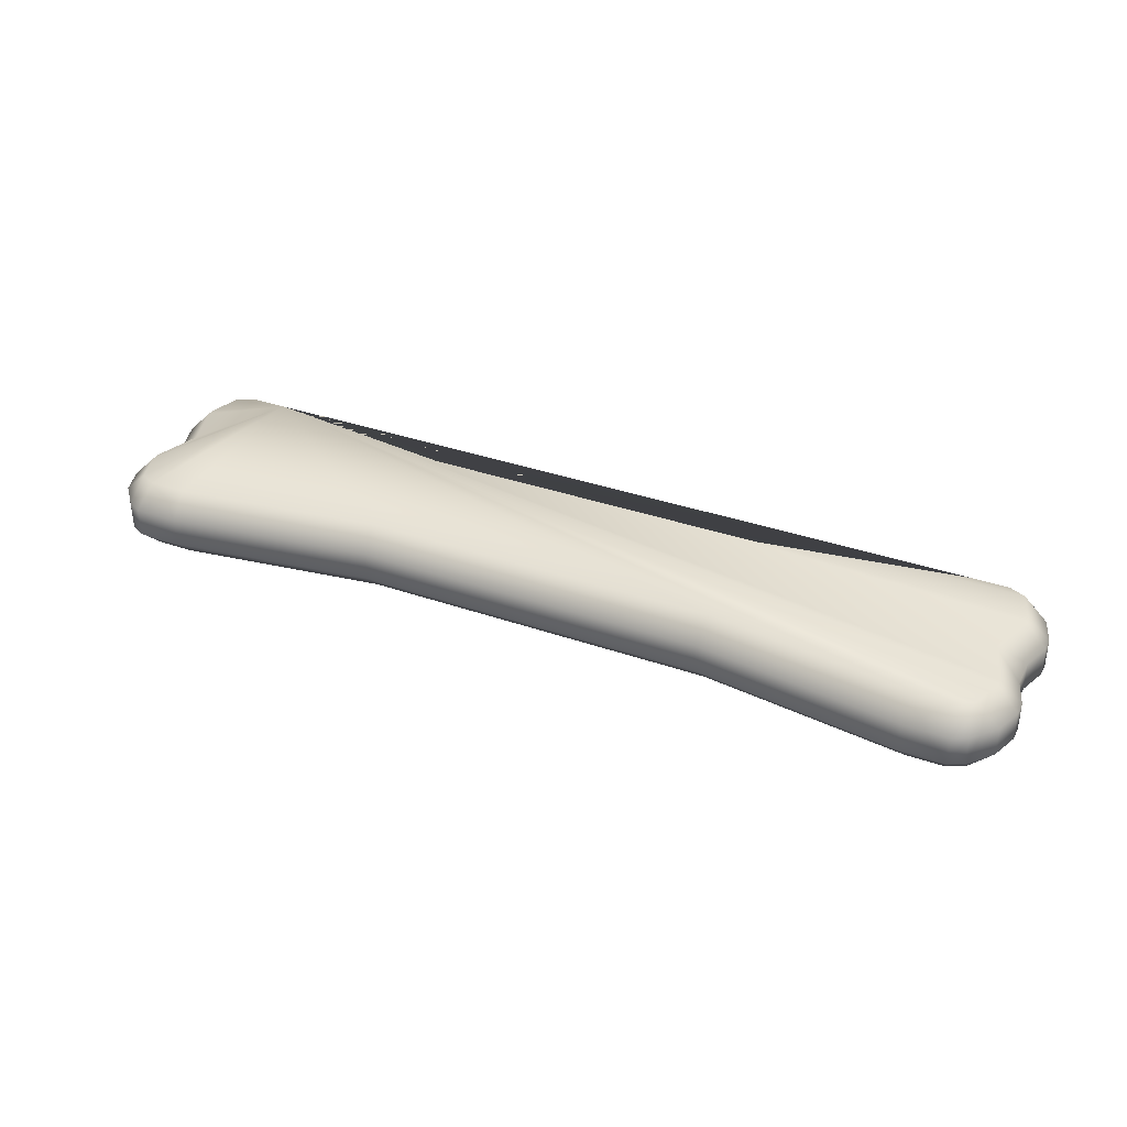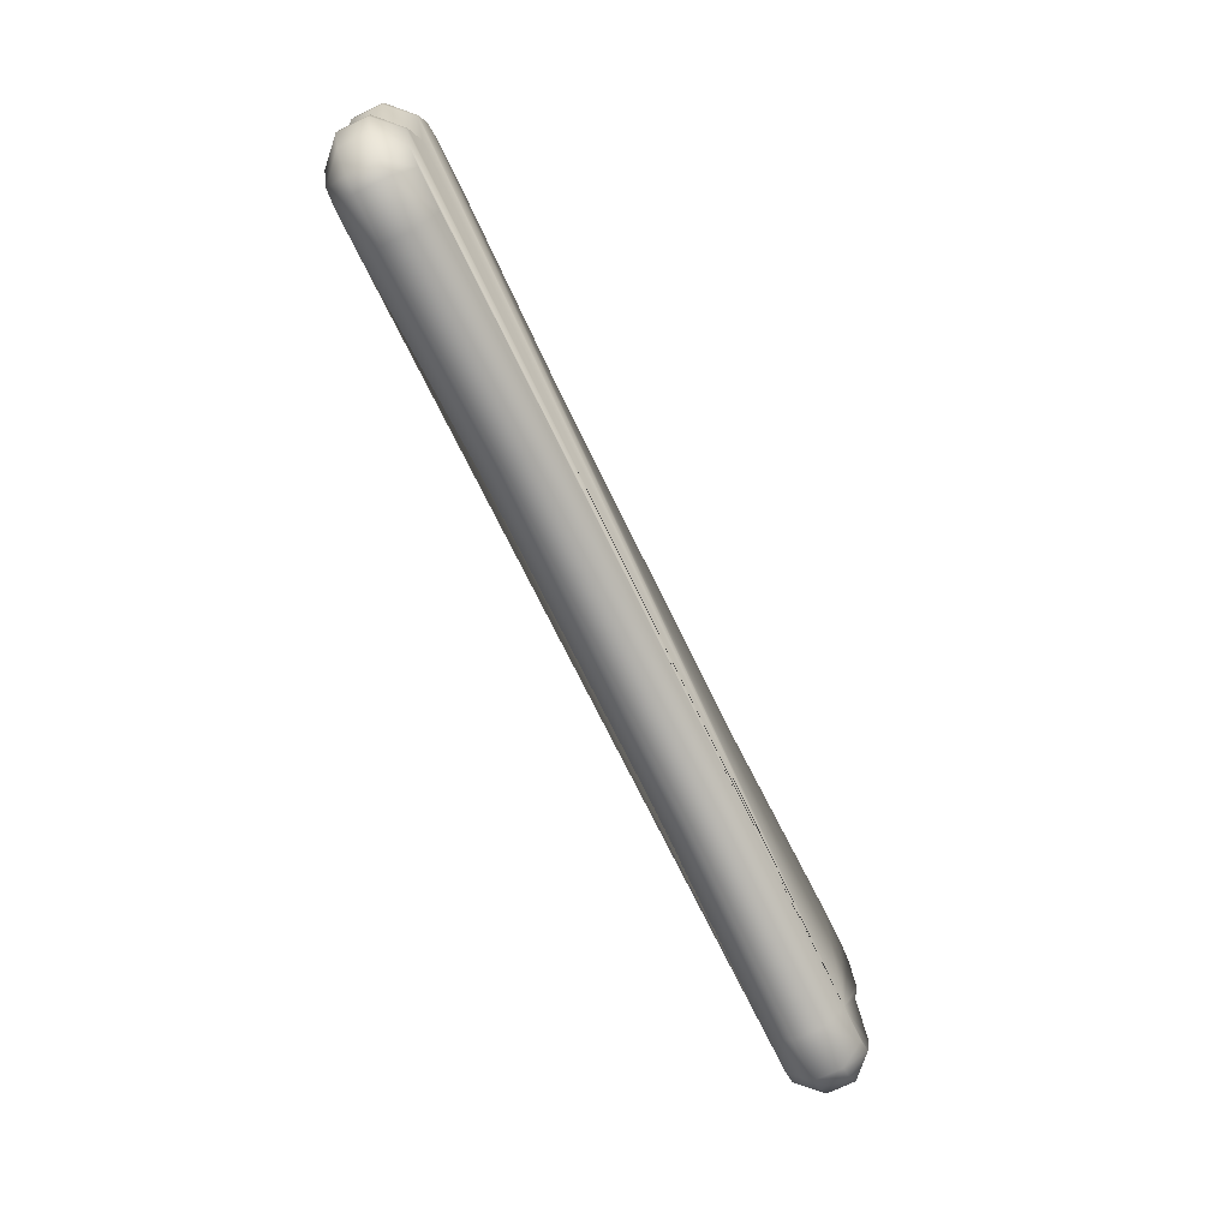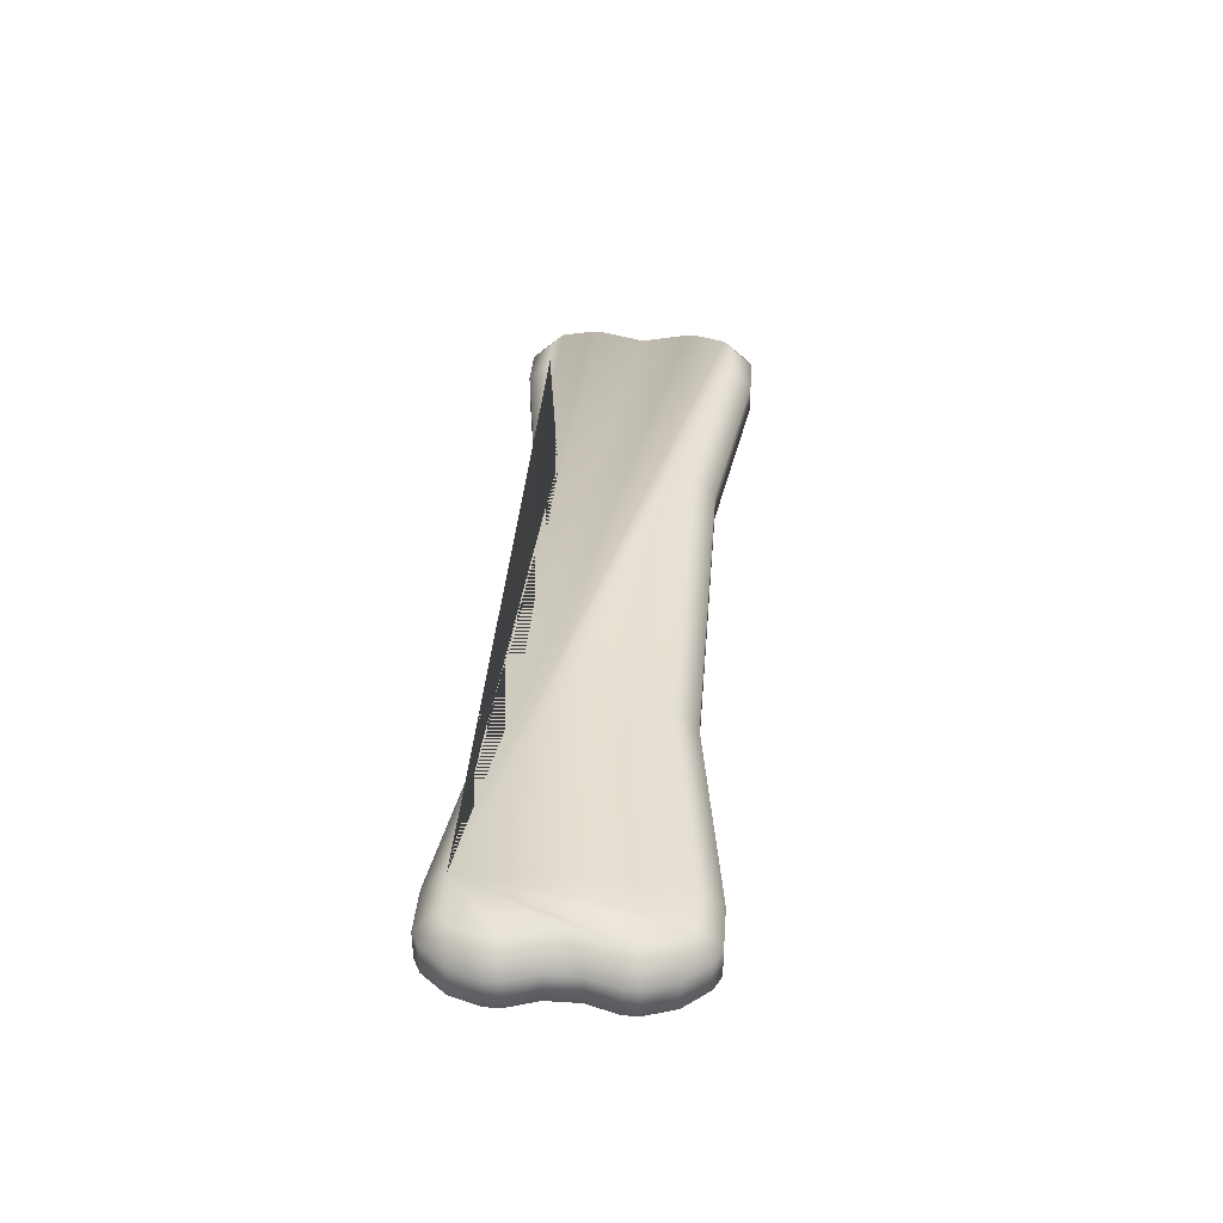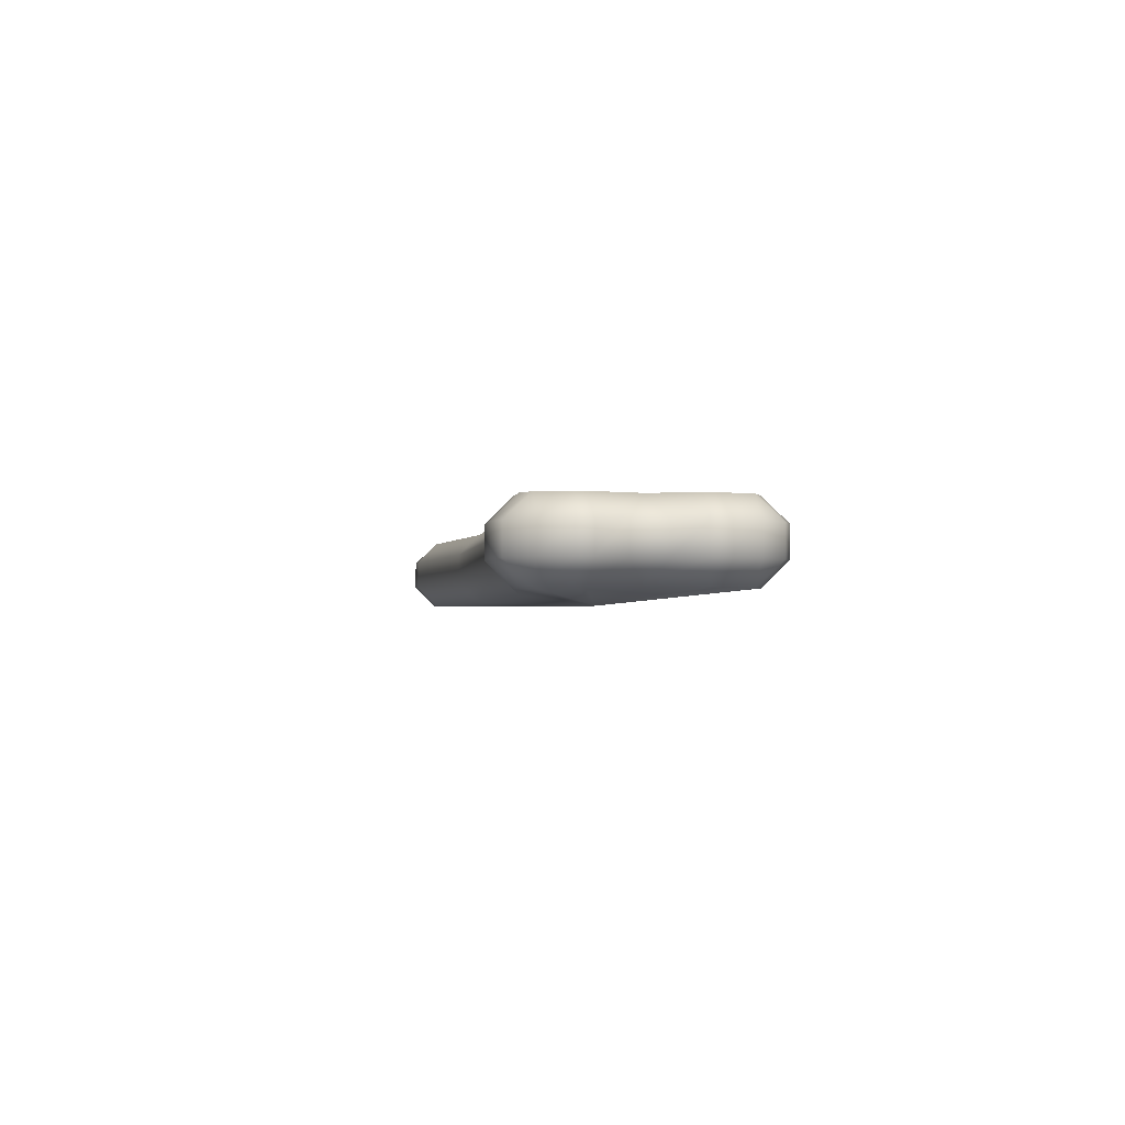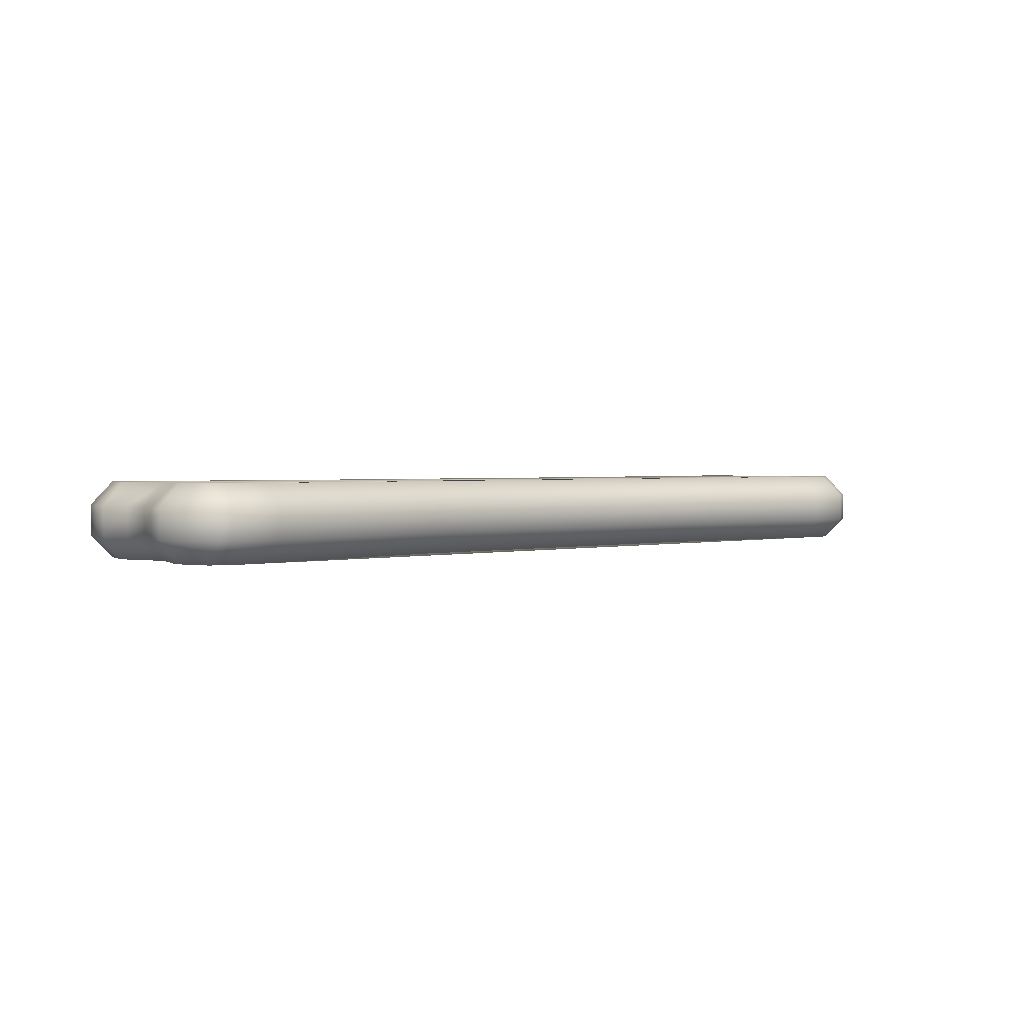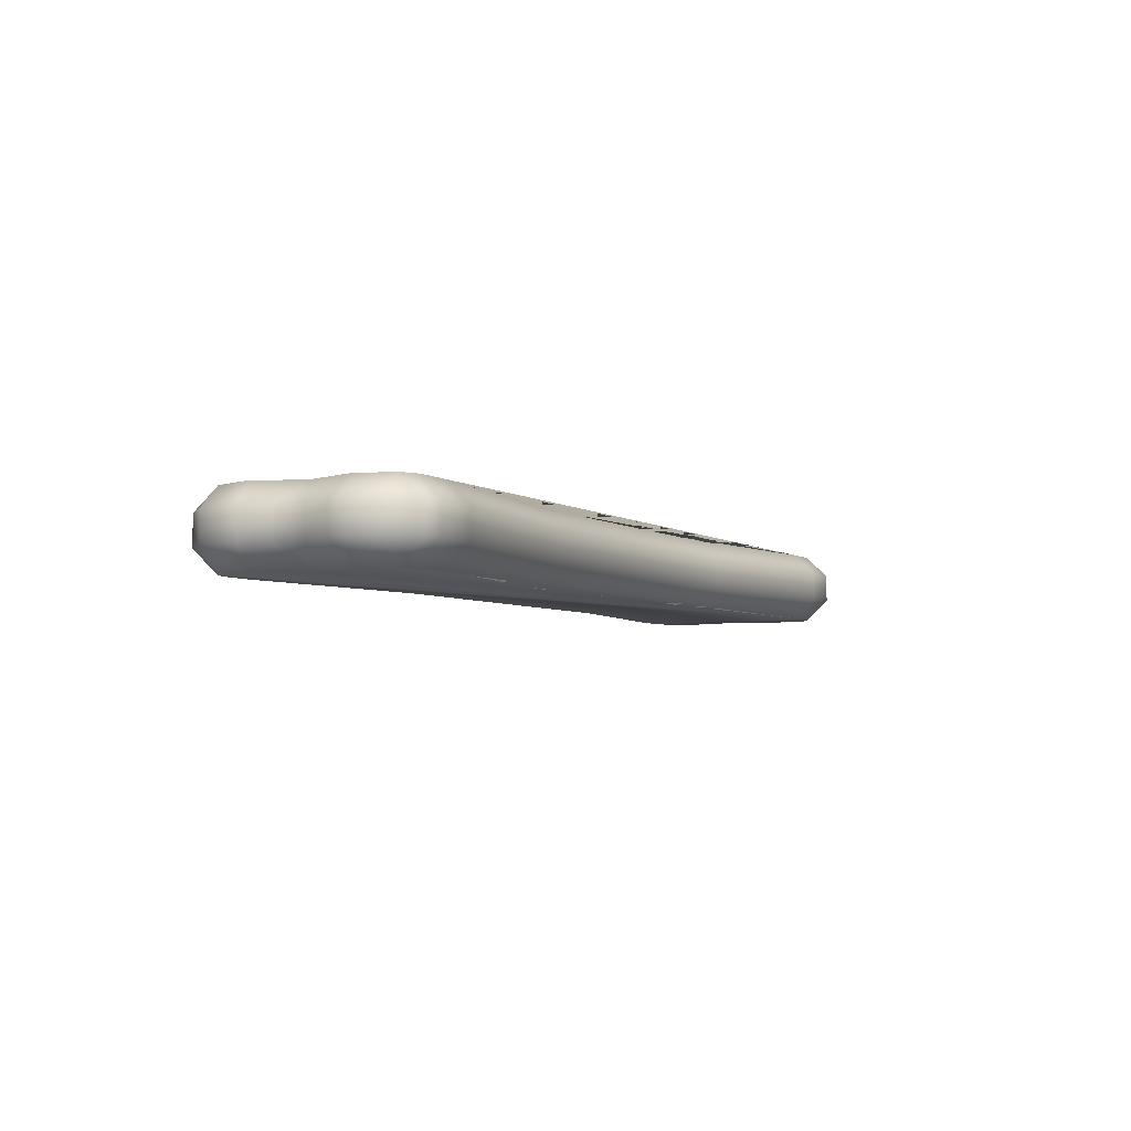
<metadata>
{"format":"obj","ext":"obj","renderer":"f3d","projection":"perspective","resolution":1024,"background":"white","views":[{"elev":34.6,"azim":25.2,"up":"+Y"},{"elev":-71.6,"azim":115.9,"up":"+Z"},{"elev":37.4,"azim":-85.5,"up":"+Y"},{"elev":-2.3,"azim":81.7,"up":"+Y"},{"elev":1.8,"azim":138.5,"up":"+Y"},{"elev":-4.8,"azim":117.9,"up":"+Y"}]}
</metadata>
<code>
o Curve_CUCurve
v 0.03261 0 0.01631
v 0.07243 0 0.01771
v 0.07213 0.004243 0.02195
v 0.08059 0.004243 0.02195
v 0.07959 0 0.01771
v 0.08334 0.004243 0.02058
v 0.08277 0 0.01612
v 0.08727 0.004243 0.01605
v 0.08482 0 0.009972
v 0.08906 0.004243 0.01066
v 0.08906 0.004243 0.007839
v 0.08482 0 0.008527
v 0.08724 0.004243 0.002373
v 0.08177 0 -0.000627
v 0.08724 0.004243 -0.003627
v 0.08482 0 -0.009782
v 0.08906 0.004243 -0.009093
v 0.08906 0.004243 -0.01192
v 0.08482 0 -0.01123
v 0.08727 0.004243 -0.0173
v 0.08277 0 -0.01737
v 0.08334 0.004243 -0.02183
v 0.08059 0.004243 -0.0232
v 0.07959 0 -0.01896
v 0.07243 0 -0.01896
v 0.07213 0.004243 -0.0232
v 0.03292 0 -0.01332
v 0.03261 0.004243 -0.01756
v -0.03512 0.004243 -0.01756
v -0.03542 0 -0.01332
v -0.07494 0 -0.01896
v -0.07464 0.004243 -0.0232
v -0.0821 0 -0.01896
v -0.0831 0.004243 -0.0232
v -0.08978 0.004243 -0.0173
v -0.08584 0.004243 -0.02183
v -0.08528 0 -0.01737
v -0.08733 0 -0.01123
v -0.09157 0.004243 -0.01192
v -0.09157 0.004243 -0.009093
v -0.08733 0 -0.009782
v -0.08975 0.004243 -0.003627
v -0.08428 0 -0.000627
v -0.08975 0.004243 0.002373
v -0.08733 0 0.008527
v -0.09157 0.004243 0.007839
v -0.09157 0.004243 0.01066
v -0.08733 0 0.009972
v -0.08584 0.004243 0.02058
v -0.08978 0.004243 0.01605
v -0.08528 0 0.01612
v -0.0821 0 0.01771
v -0.0831 0.004243 0.02195
v -0.07494 0 0.01771
v -0.07464 0.004243 0.02195
v -0.03542 0 0.01206
v -0.03512 0.004243 0.01631
v 0.03261 0.004243 0.01631
v 0.03292 0 0.01206
v -0.08584 0.009778 0.02058
v -0.08528 0.01402 0.01612
v -0.08978 0.009778 0.01605
v -0.0831 0.009778 0.02195
v -0.0821 0.01402 0.01771
v 0.08482 0.01402 -0.01123
v 0.08906 0.009778 -0.01192
v 0.08727 0.009778 -0.0173
v 0.08334 0.009778 -0.02183
v 0.08277 0.01402 -0.01737
v 0.08482 0.01402 0.008527
v 0.08906 0.009778 0.007839
v 0.08724 0.009778 0.002373
v 0.08724 0.009778 -0.003627
v 0.08177 0.01402 -0.000627
v 0.07959 0.01402 0.01771
v 0.08059 0.009778 0.02195
v 0.08334 0.009778 0.02058
v 0.08727 0.009778 0.01605
v 0.08277 0.01402 0.01612
v -0.07464 0.009778 0.02195
v -0.07494 0.01402 0.01771
v -0.03512 0.009778 0.01631
v -0.03542 0.01402 0.01206
v -0.03542 0.01402 -0.01332
v -0.03512 0.009778 -0.01756
v -0.07464 0.009778 -0.0232
v -0.07494 0.01402 -0.01896
v -0.08978 0.009778 -0.0173
v -0.08528 0.01402 -0.01737
v -0.08584 0.009778 -0.02183
v -0.09157 0.009778 -0.01192
v -0.08733 0.01402 -0.01123
v 0.07213 0.009778 0.02195
v 0.07243 0.01402 0.01771
v 0.03292 0.01402 0.01206
v 0.03261 0.009778 0.01631
v 0.08906 0.009778 0.01066
v 0.08482 0.01402 0.009972
v 0.07959 0.01402 -0.01896
v 0.08059 0.009778 -0.0232
v 0.07213 0.009778 -0.0232
v 0.07243 0.01402 -0.01896
v -0.08733 0.01402 0.009972
v -0.09157 0.009778 0.01066
v 0.03261 0.009778 -0.01756
v 0.03292 0.01402 -0.01332
v -0.08733 0.01402 -0.009782
v -0.09157 0.009778 -0.009093
v -0.08975 0.009778 -0.003627
v -0.08975 0.009778 0.002373
v -0.08428 0.01402 -0.000627
v -0.09157 0.009778 0.007839
v -0.08733 0.01402 0.008527
v 0.08906 0.009778 -0.009093
v 0.08482 0.01402 -0.009782
v -0.0831 0.009778 -0.0232
v -0.0821 0.01402 -0.01896
f 3 4 76 93
f 49 53 63 60
f 55 57 82 80
f 23 26 101 100
f 11 13 72 71
f 57 58 96 82
f 34 36 90 116
f 28 29 85 105
f 32 34 116 86
f 87 117 89 92 107 111 113 103 61 64 81 83 95 94 75 79 98 70 74 115 65 69 99 102 106 84
f 4 6 77 76
f 39 40 108 91
f 47 50 62 104
f 53 55 80 63
f 44 46 112 110
f 31 30 27 25 24 21 19 16 14 12 9 7 5 2 59 56 54 52 51 48 45 43 41 38 37 33
f 18 20 67 66
f 22 23 100 68
f 29 32 86 85
f 10 11 71 97
f 40 42 109 108
f 15 17 114 73
f 46 47 104 112
f 26 28 105 101
f 35 39 91 88
f 8 10 97 78
f 17 18 66 114
f 6 7 8
f 13 14 15
f 20 21 22
f 35 36 37
f 42 43 44
f 49 50 51
f 60 61 62
f 67 68 69
f 72 73 74
f 77 78 79
f 88 89 90
f 109 110 111
f 51 52 53 49
f 19 21 20 18
f 12 14 13 11
f 5 7 6 4
f 52 54 55 53
f 54 56 57 55
f 30 31 32 29
f 37 38 39 35
f 3 58 59 2
f 7 9 10 8
f 24 25 26 23
f 48 51 50 47
f 9 12 11 10
f 25 27 28 26
f 2 5 4 3
f 41 43 42 40
f 27 30 29 28
f 43 45 46 44
f 14 16 17 15
f 21 24 23 22
f 31 33 34 32
f 56 59 58 57
f 45 48 47 46
f 16 19 18 17
f 38 41 40 39
f 33 37 36 34
f 60 63 64 61
f 66 67 69 65
f 71 72 74 70
f 76 77 79 75
f 63 80 81 64
f 80 82 83 81
f 85 86 87 84
f 88 91 92 89
f 94 95 96 93
f 78 97 98 79
f 100 101 102 99
f 104 62 61 103
f 97 71 70 98
f 101 105 106 102
f 93 76 75 94
f 108 109 111 107
f 105 85 84 106
f 110 112 113 111
f 73 114 115 74
f 68 100 99 69
f 86 116 117 87
f 82 96 95 83
f 112 104 103 113
f 114 66 65 115
f 91 108 107 92
f 116 90 89 117
f 49 60 62 50
f 67 20 22 68
f 90 36 35 88
f 44 110 109 42
f 77 6 8 78
f 15 73 72 13
f 58 3 93 96

</code>
